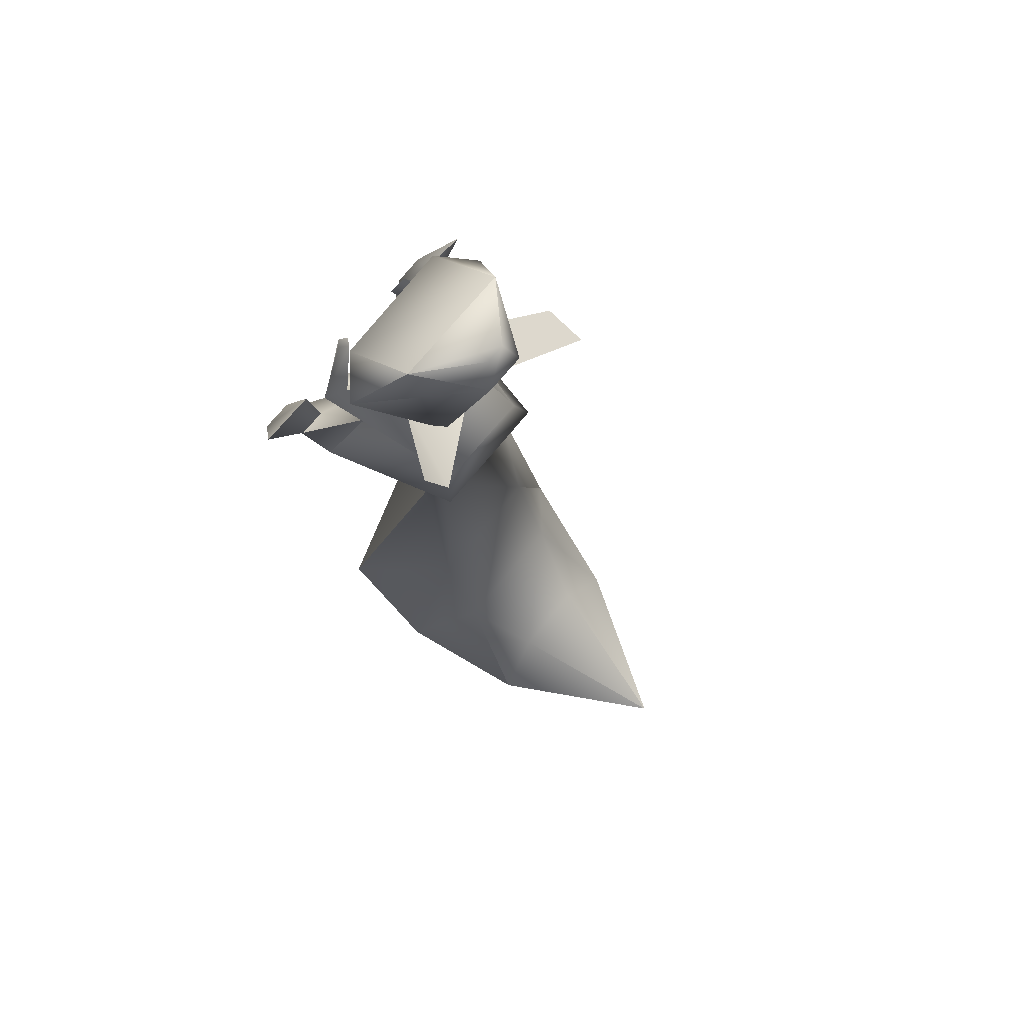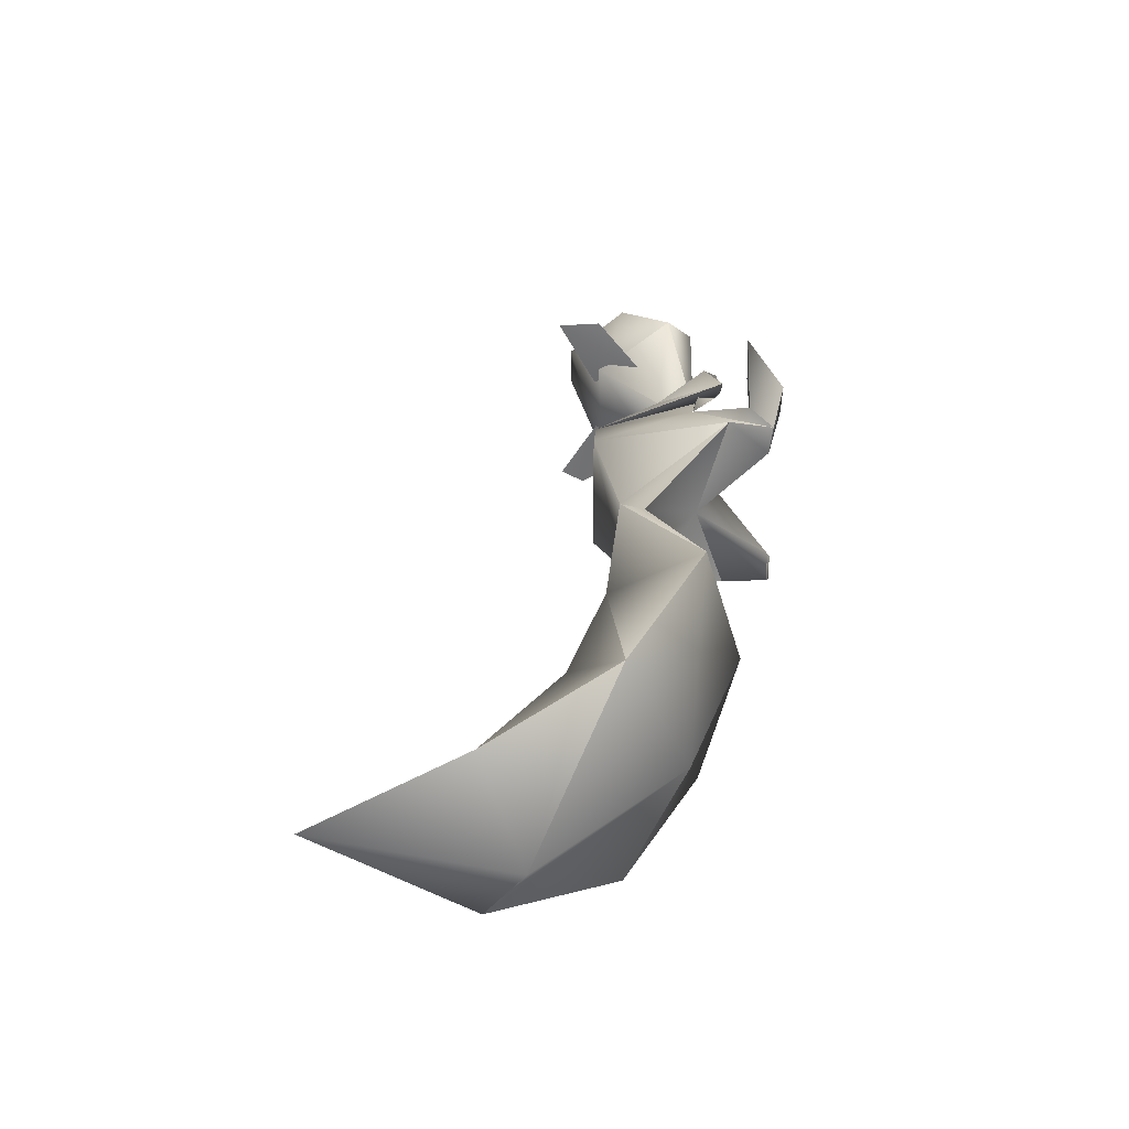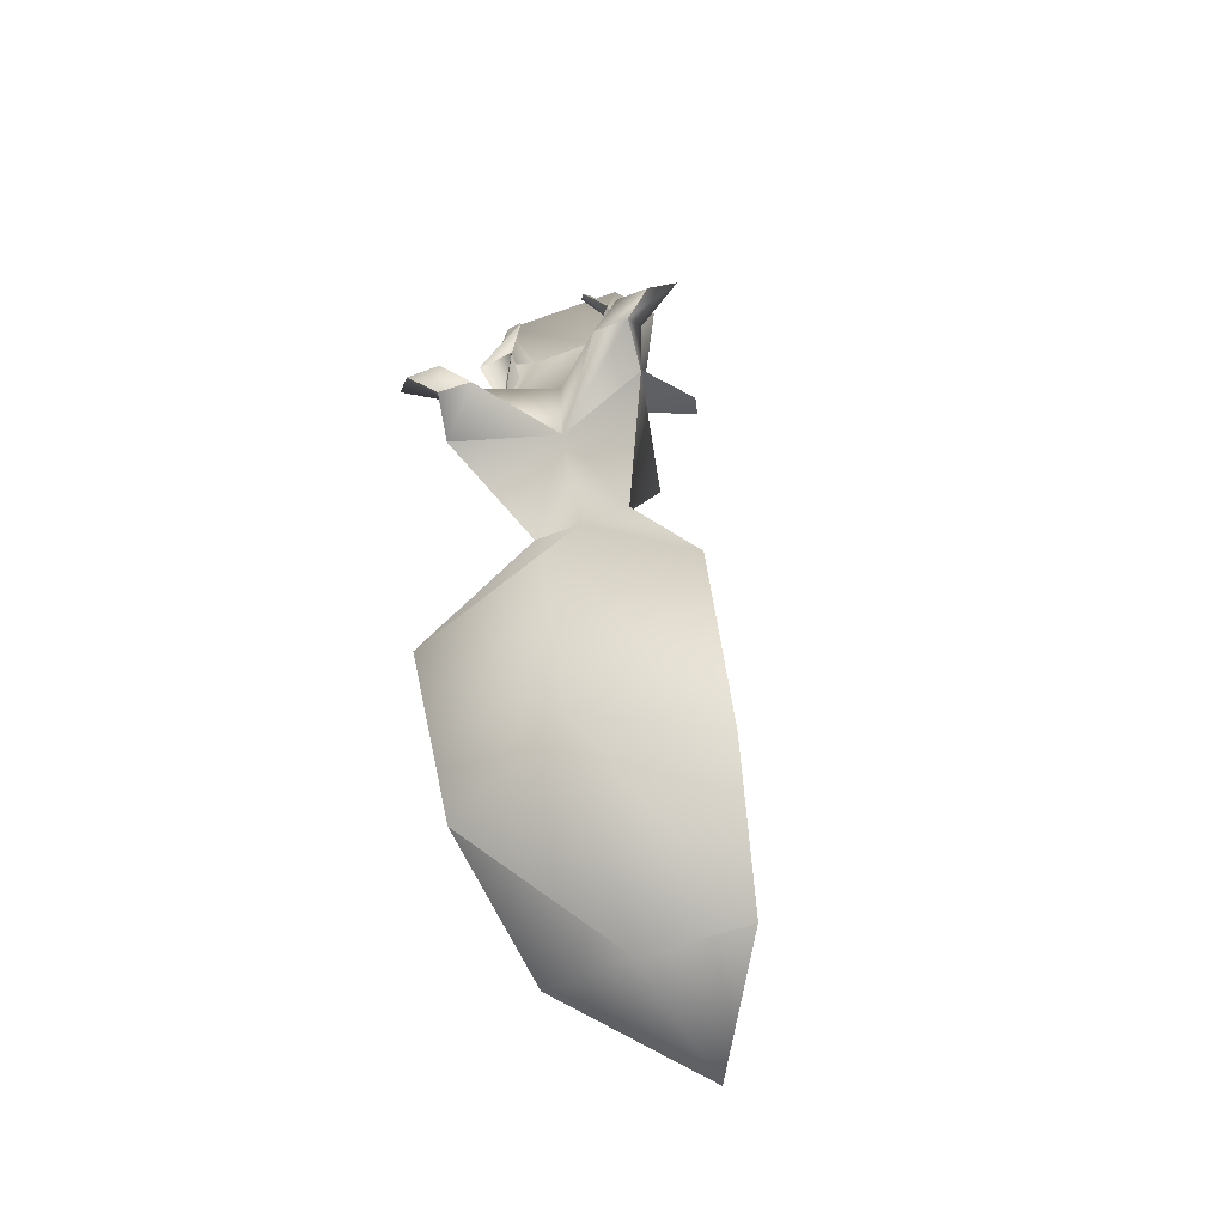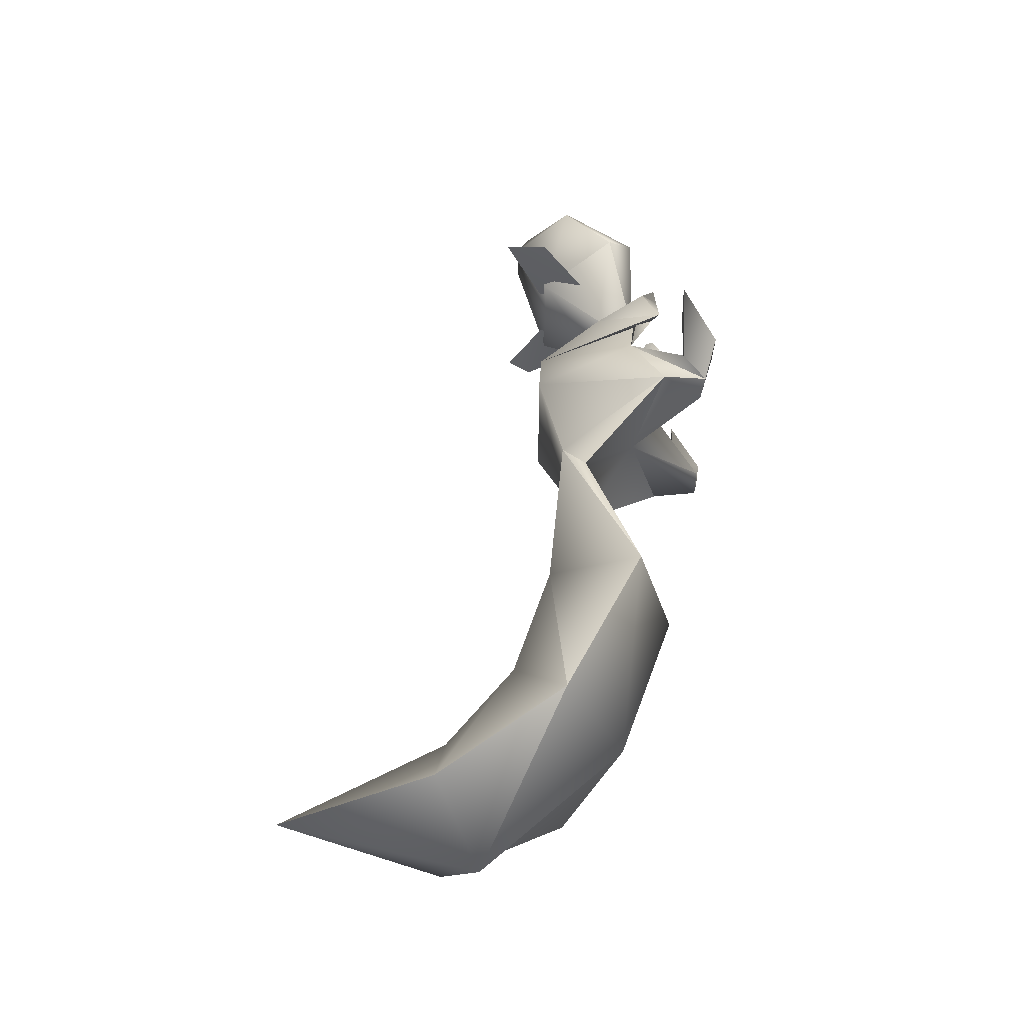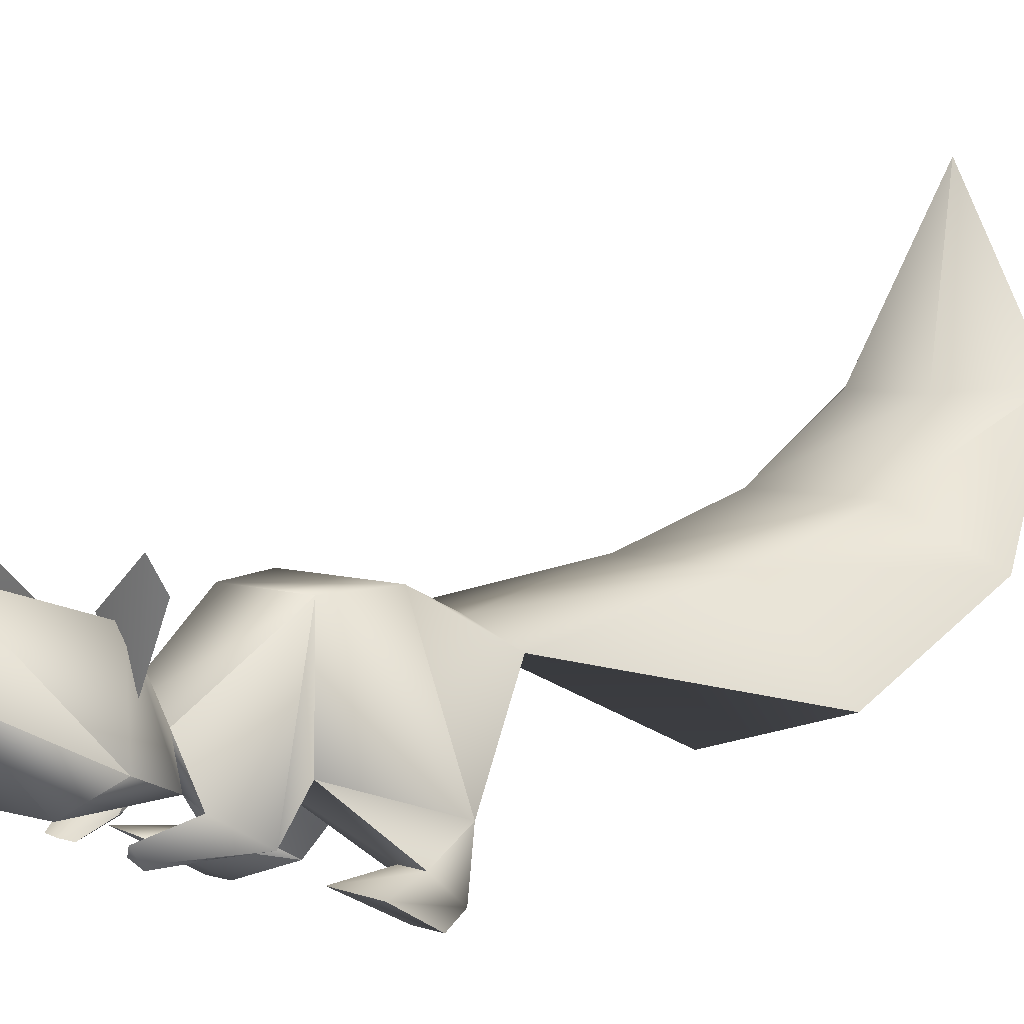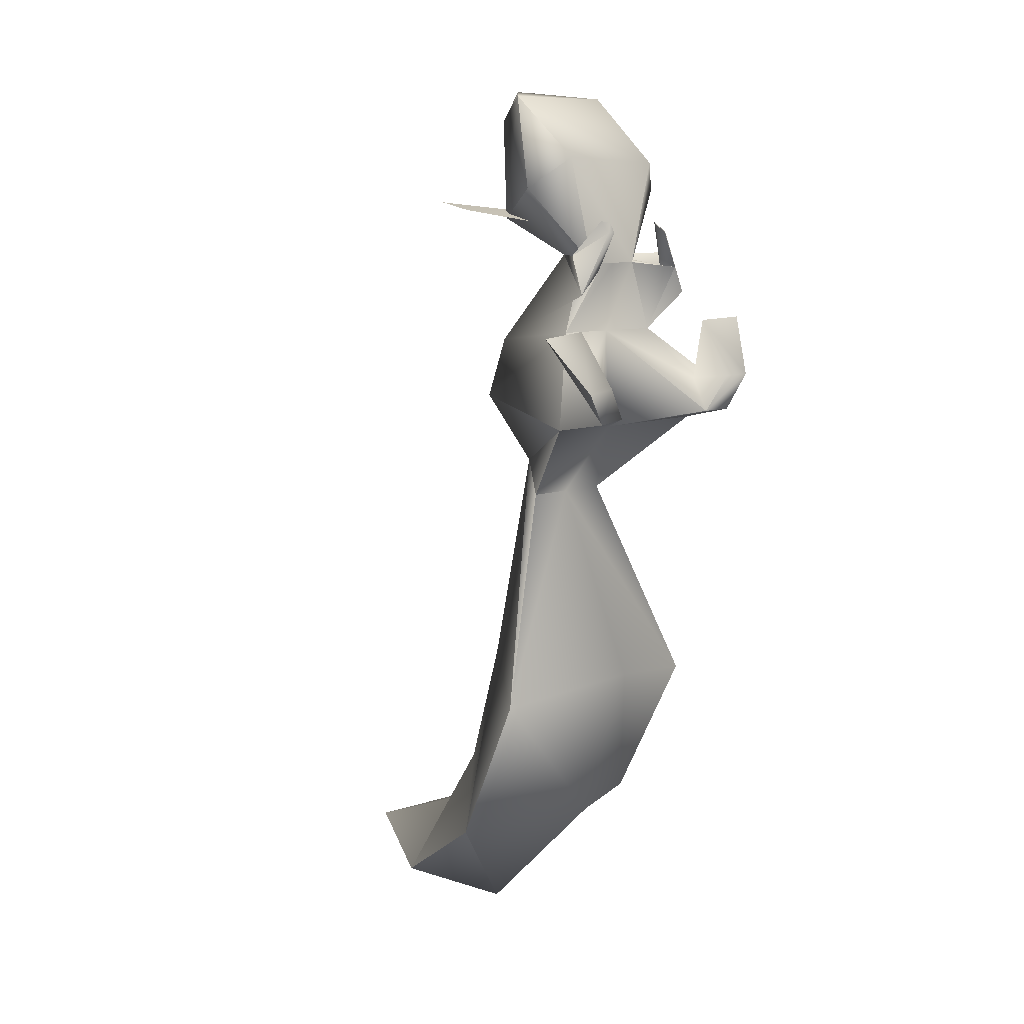
<metadata>
{"format":"obj","ext":"obj","renderer":"f3d","projection":"perspective","resolution":1024,"background":"white","views":[{"elev":73.9,"azim":129.6,"up":"+Z"},{"elev":-56.5,"azim":-89.7,"up":"+Z"},{"elev":-58.1,"azim":22.0,"up":"+Z"},{"elev":-42.0,"azim":-90.0,"up":"+Z"},{"elev":4.8,"azim":49.2,"up":"+Y"},{"elev":9.0,"azim":-44.6,"up":"+Z"}]}
</metadata>
<code>
v 0.9122 2.47 -4.116
v 0.4005 2.225 -1.268
v -0.4672 2.225 -1.268
v -0.8899 2.47 -4.116
v -0.6674 1.891 -1.735
v -1.824 1.246 -4.583
v 1.758 1.246 -4.583
v 0.6229 1.891 -1.735
v 0 0.7342 -4.316
v 1.669 2.292 -6.674
v 0.02225 3.426 -8.387
v 0.9122 2.981 -5.807
v 0 1.491 -6.519
v -0.534 3.893 -6.786
v -0.8899 2.981 -5.807
v -1.29 3.982 -7.765
v -1.713 2.292 -6.674
v 0.5562 3.893 -6.786
v -1.424 0.6897 -0.6452
v -0.9344 2.581 -0.3115
v 0.02225 6.118 -7.676
v 1.268 0.6897 -0.6452
v 0.8009 2.581 -0.3115
v 1.224 3.982 -7.742
v -0.0445 1.891 -1.735
v 0.02225 1.112 -0.7342
v -0.6229 0.7342 1.491
v -0.445 0.6007 2.025
v -1.379 3.07 2.447
v 0.6674 1.78 2.203
v 0.3115 2.514 2.314
v 1.246 3.048 2.492
v -0.4895 0.6452 2.158
v -1.046 0.6452 1.179
v -0.7787 0.9344 1.557
v -0.7119 1.802 2.158
v 1.335 2.714 2.336
v -0.8677 1.112 0.6452
v -0.6674 2.536 0.4895
v -0.4227 1.046 1.602
v -0.4672 2.536 2.336
v -1.468 2.47 2.336
v 0.8454 1.112 0.6452
v 0.6674 2.536 0.4895
v 0.4227 1.046 1.602
v -0.534 0.6229 2.025
v -0.9789 0.8899 1.713
v -0.6452 0.6674 2.18
v -0.0445 1.112 0.6452
v 0.02225 1.046 1.602
v -1.669 -0.1112 -0.08899
v -1.224 -0.08899 -0.0445
v -1.268 0.0445 -0.534
v -0.8232 0.08899 -0.4895
v -2.047 0.356 0.6452
v -1.357 0.356 -0.1112
v -1.379 0.3337 0.7119
v -1.023 0.3337 -0.08899
v 1.669 -0.06674 0
v 1.936 0.3337 0.8009
v 1.357 0.02225 -0.4895
v 1.402 0.3782 -0.0445
v 1.246 -0.06674 0
v 0.8899 0.02225 -0.4895
v 1.157 0.3337 0.7787
v 1.023 0.3782 -0.0445
v 0.6007 0.5784 2.025
v 0.5117 0.5117 2.025
v 1.068 0.6452 1.179
v 0.8454 0.6007 1.535
v 0.9122 0.9789 1.735
v 0.8232 0.8677 1.557
v 0.534 0.7342 2.18
v 0.445 0.6229 2.136
v 0.6229 2.447 2.247
v -0.7119 2.447 2.225
v -0.3337 2.892 3.604
v 0.2225 2.892 3.626
v -1.335 1.402 2.625
v 1.224 1.402 2.625
v -0.8677 2.069 3.916
v 0.7787 2.069 3.938
v 0.06674 2.737 4.027
v -0.2002 2.737 4.027
v 0.7787 1.046 3.003
v -0.8677 1.023 3.048
v -0.4227 1.58 1.713
v 0.4227 1.58 1.713
o
g
f 4 3 2
f 4 2 1
f 6 5 3
f 6 3 4
f 8 7 1
f 8 1 2
f 25 5 6
f 25 6 9
f 24 18 12
f 24 12 10
f 17 6 4
f 17 4 15
f 10 12 1
f 10 1 7
f 16 17 15
f 16 15 14
f 6 17 13
f 6 13 9
f 9 13 10
f 9 10 7
f 18 14 15
f 18 15 12
f 11 13 17
f 11 17 16
f 12 15 4
f 12 4 1
f 24 10 13
f 24 13 11
f 20 23 2
f 20 2 3
f 26 19 5
f 26 5 25
f 7 8 25
f 7 25 9
f 26 25 8
f 26 8 22
f 21 16 14
f 16 21 11
f 11 21 24
f 21 18 24
f 21 14 18
o 2
g 2
f 87 88 44
f 87 44 39
f 76 75 88
f 76 88 87
f 79 76 87
f 79 87 40
f 45 88 75
f 45 75 80
f 34 47 87
f 34 87 39
f 47 35 40
f 47 40 87
f 72 71 88
f 72 88 45
f 71 69 44
f 71 44 88
o 3
g 3
f 81 77 76
f 81 76 79
f 80 75 78
f 80 78 82
f 41 29 42
f 41 42 36
f 37 32 31
f 37 31 30
f 68 74 72
f 68 72 70
f 33 48 46
f 33 46 28
f 38 39 20
f 38 20 19
f 19 20 3
f 19 3 5
f 8 2 23
f 8 23 22
f 22 23 44
f 22 44 43
f 68 67 73
f 68 73 74
f 39 44 23
f 39 23 20
f 70 72 45
f 70 45 43
f 49 43 45
f 49 45 50
f 57 55 51
f 57 51 52
f 73 67 69
f 73 69 71
f 74 73 71
f 74 71 72
f 67 68 70
f 67 70 69
f 75 76 77
f 75 77 78
f 38 49 50
f 38 50 40
f 65 63 59
f 65 59 60
f 54 53 19
f 54 19 26
f 53 56 38
f 53 38 19
f 56 58 49
f 56 49 38
f 58 54 26
f 58 26 49
f 52 51 53
f 52 53 54
f 51 55 56
f 51 56 53
f 55 57 58
f 55 58 56
f 57 52 54
f 57 54 58
f 62 61 22
f 62 22 43
f 61 64 26
f 61 26 22
f 64 66 49
f 64 49 26
f 66 62 43
f 66 43 49
f 60 59 61
f 60 61 62
f 59 63 64
f 59 64 61
f 63 65 66
f 63 66 64
f 65 60 62
f 65 62 66
f 82 83 84
f 82 84 81
f 85 45 80
f 85 80 82
f 86 81 79
f 86 79 40
f 81 86 85
f 81 85 82
f 86 40 45
f 86 45 85
f 27 34 39
f 27 39 38
f 35 27 38
f 35 38 40
f 28 46 34
f 28 34 27
f 46 48 47
f 46 47 34
f 48 33 35
f 48 35 47
f 33 28 27
f 33 27 35
f 69 70 43
f 69 43 44
f 29 41 36
f 29 36 42
f 32 37 30
f 32 30 31
f 82 78 83
f 84 77 81
f 84 83 78
f 84 78 77

</code>
